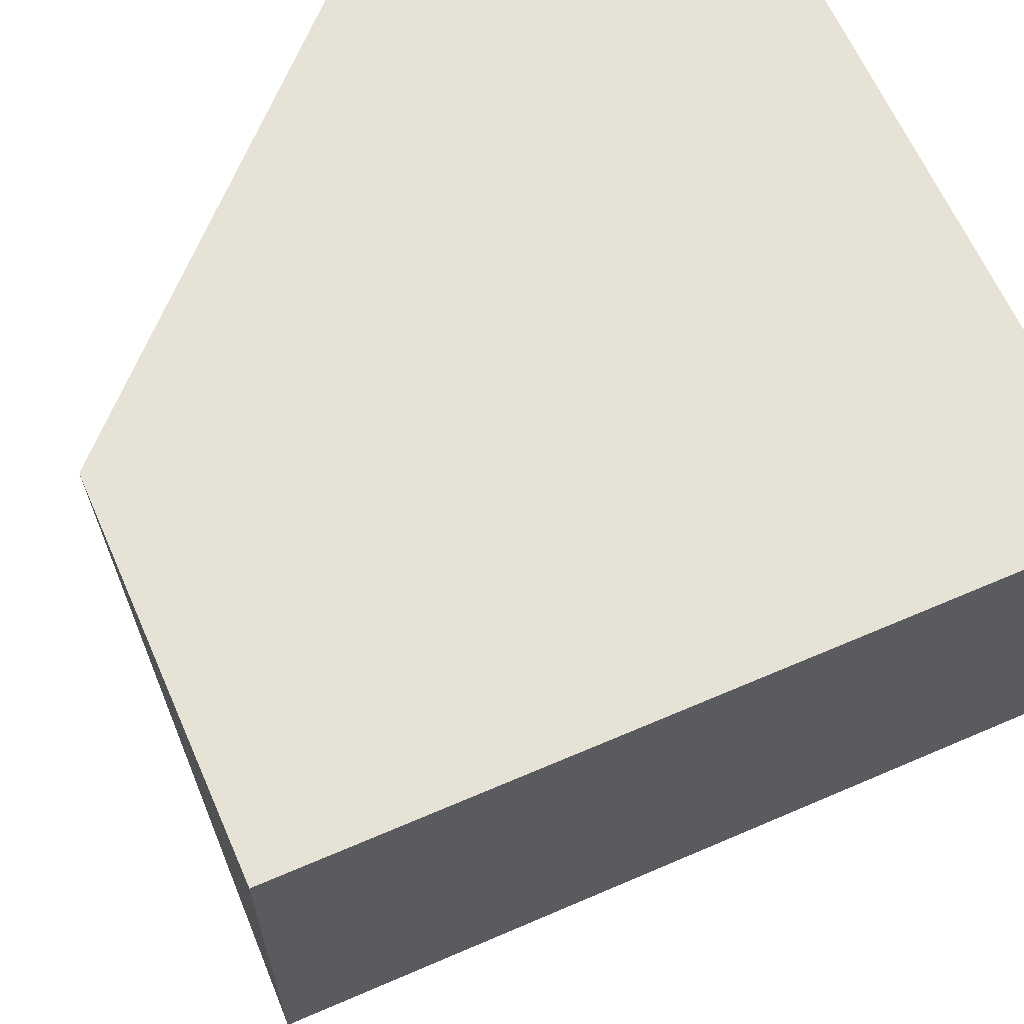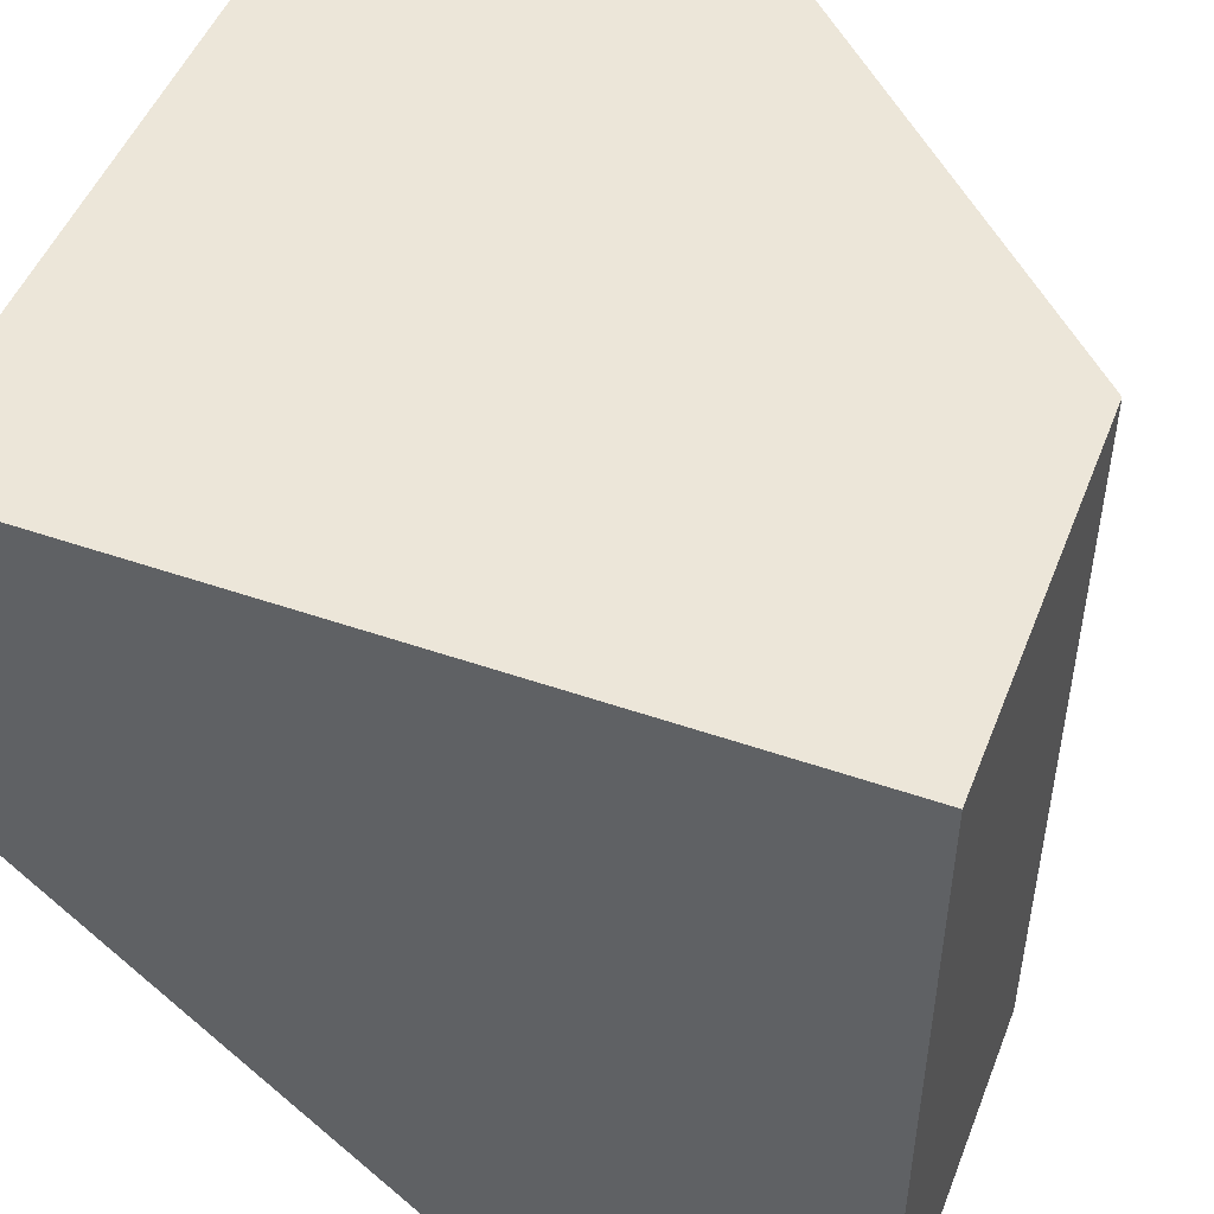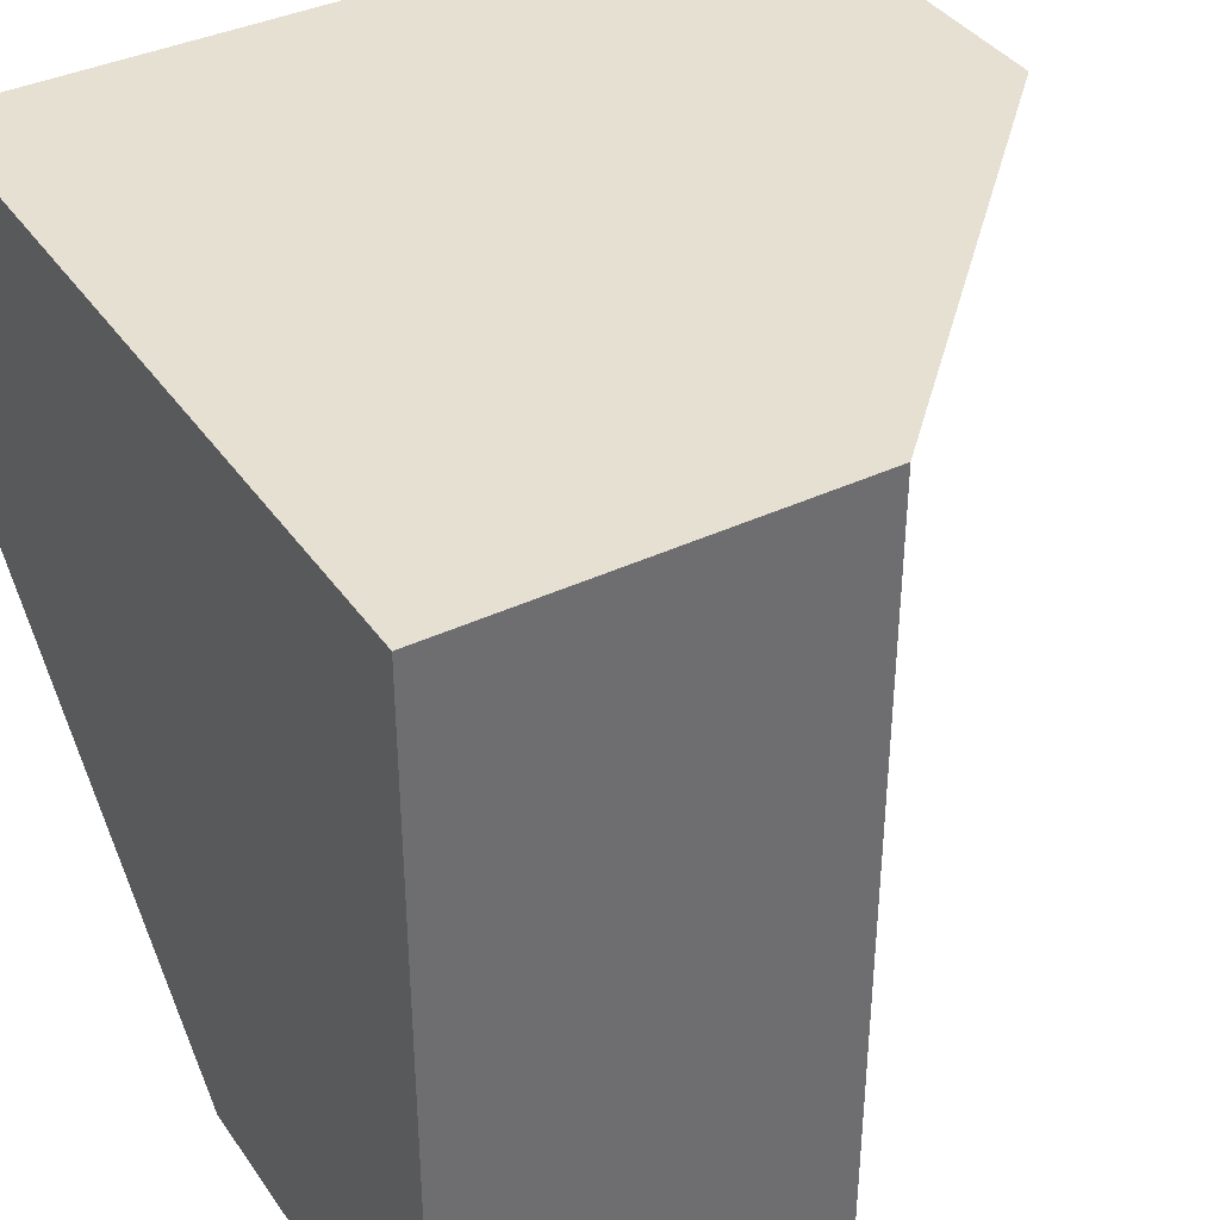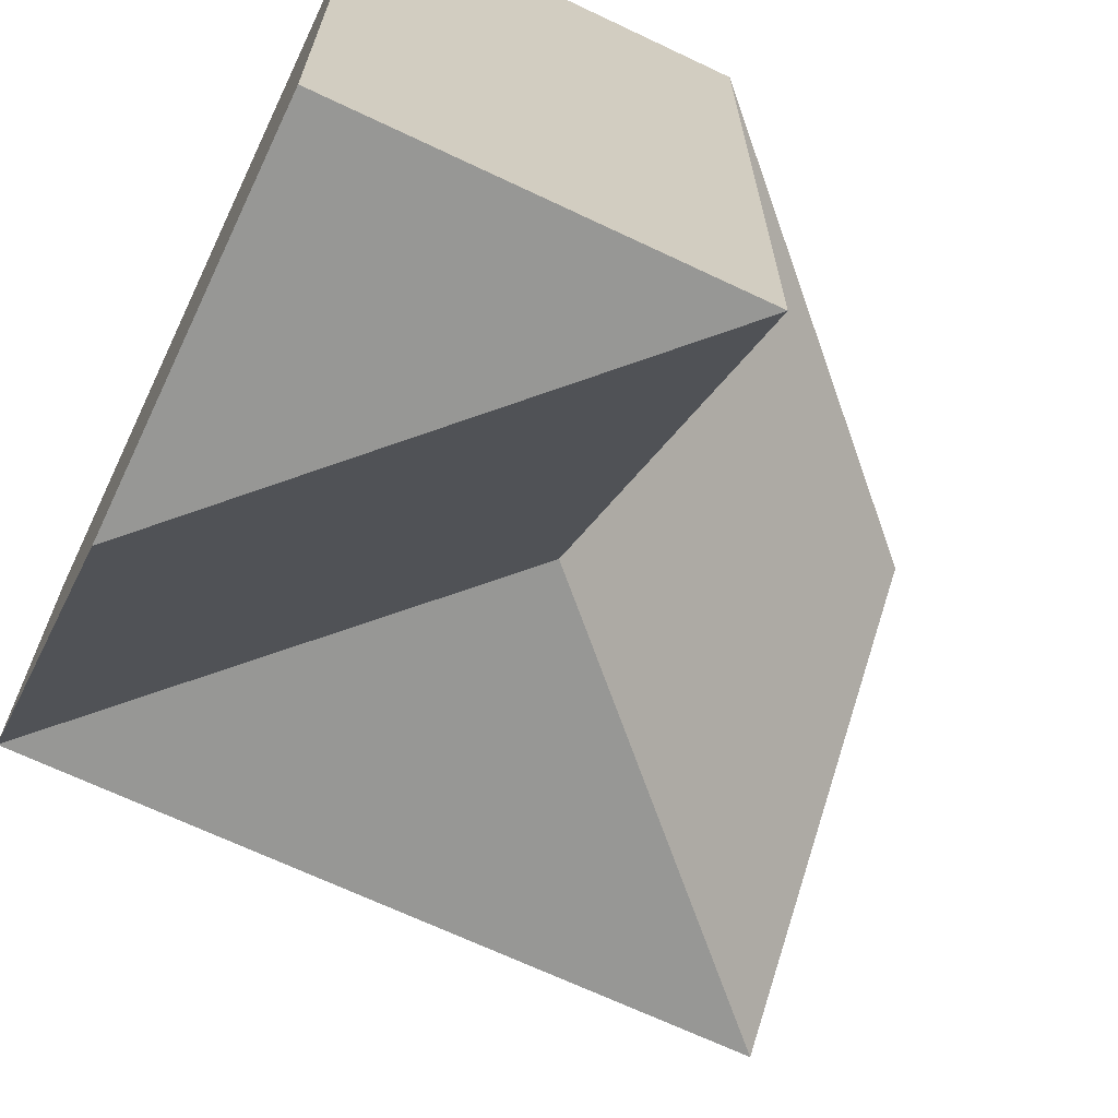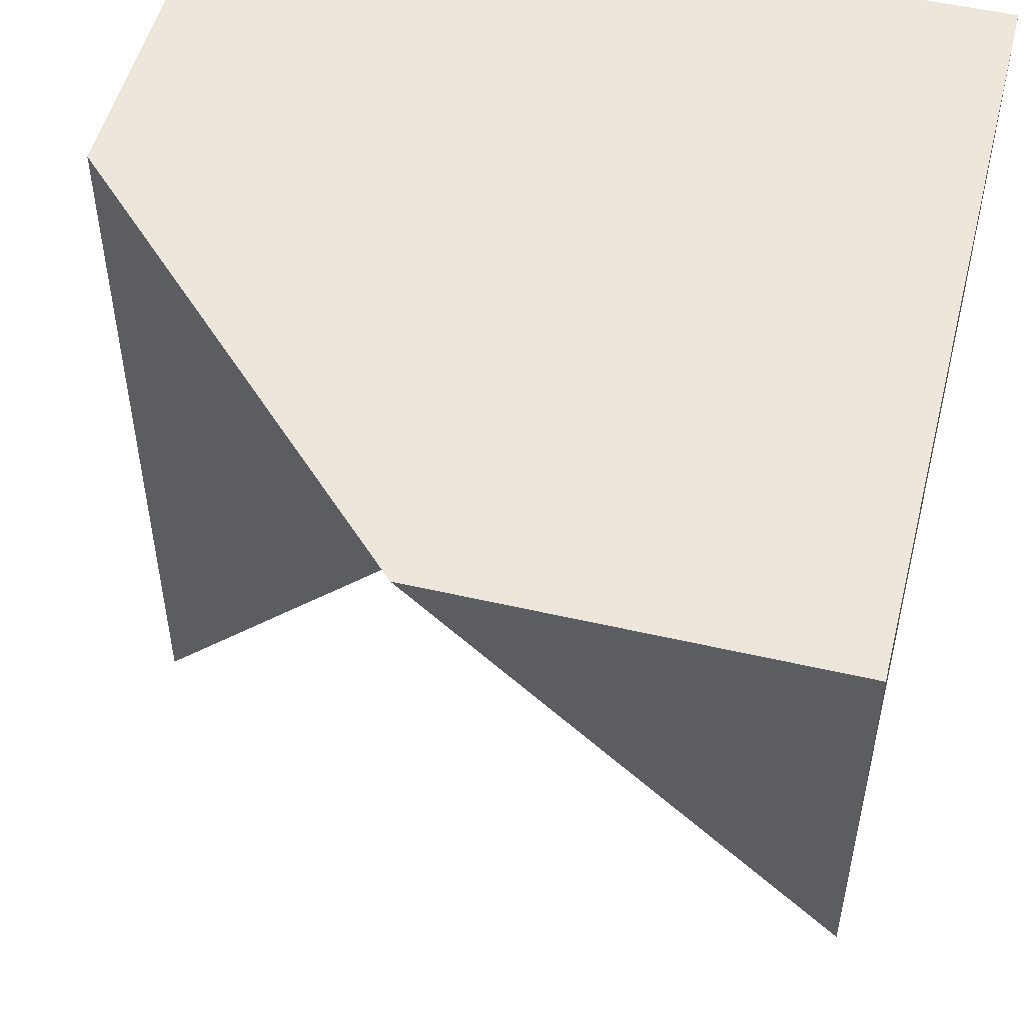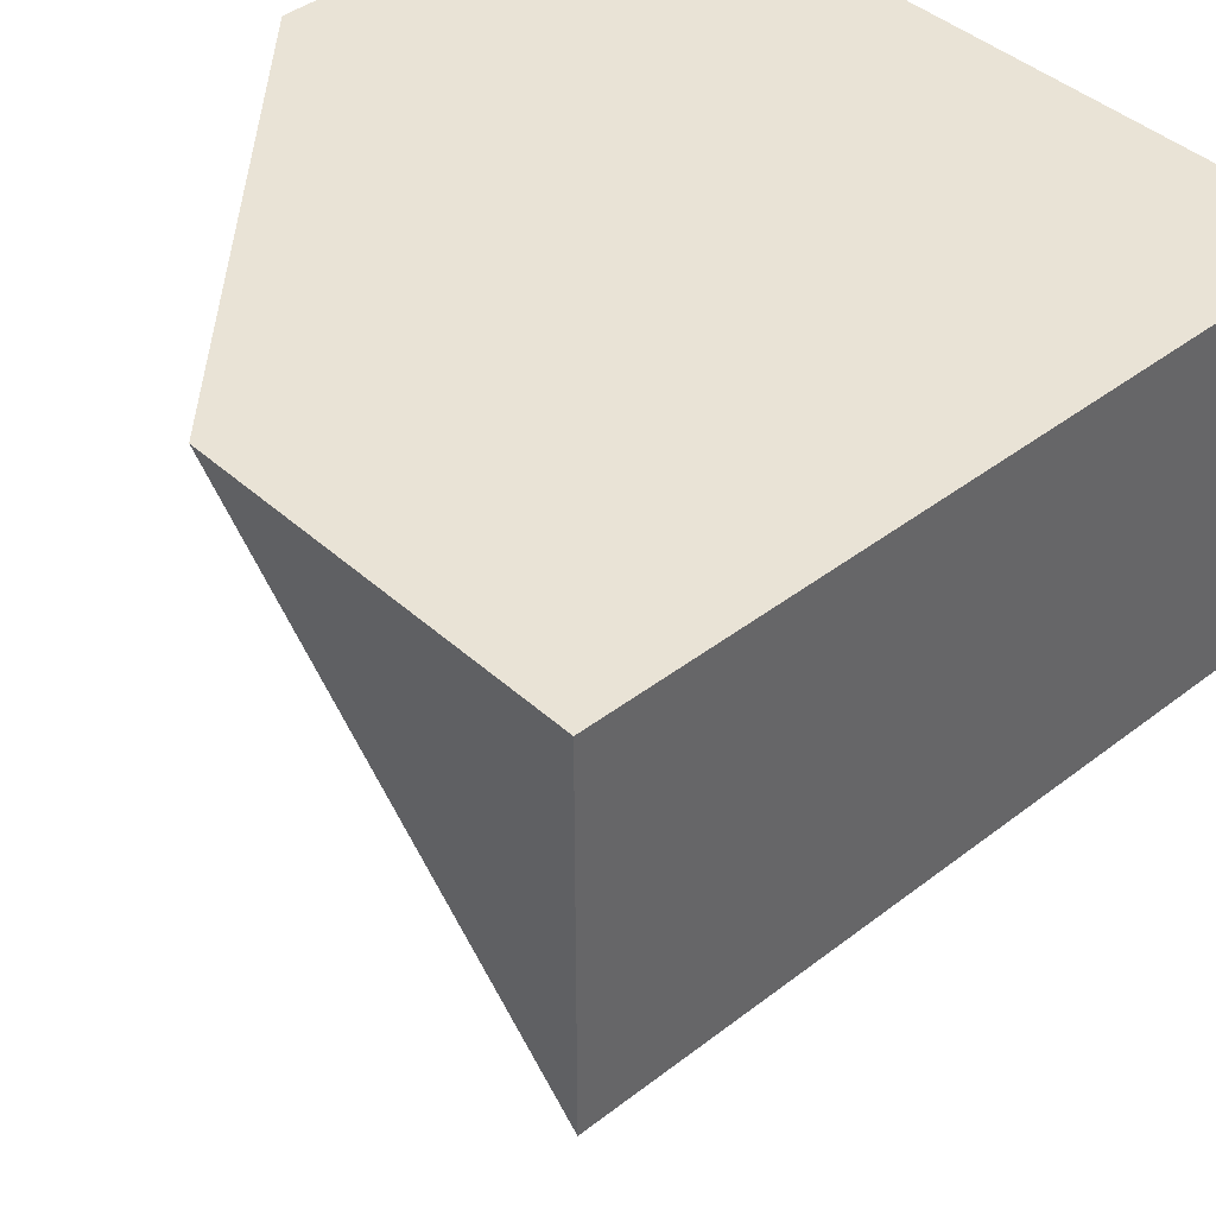
<metadata>
{"format":"obj","ext":"obj","renderer":"f3d","projection":"perspective","resolution":1024,"background":"white","views":[{"elev":63.8,"azim":66.4,"up":"+Z"},{"elev":49.3,"azim":-159.0,"up":"+Z"},{"elev":38.3,"azim":-120.9,"up":"+Z"},{"elev":-68.1,"azim":-115.4,"up":"+Z"},{"elev":51.6,"azim":-165.9,"up":"+Y"},{"elev":42.0,"azim":-132.8,"up":"+Y"}]}
</metadata>
<code>
o MC4_6
v 34 0 40
v 32 2 40
v 36 0 38
v 34 2 38
v 36 0 38
v 34 2 38
v 36 4 38
v 34 2 38
v 36 4 38
v 34 2 38
v 34 4 36
v 32 2 36
v 32 2 36
v 32 2 40
v 34 2 38
v 32 2 40
v 32 4 36
v 32 2 36
v 32 4 40
v 32 2 40
v 36 0 40
v 36 0 38
v 36 4 40
v 36 4 38
v 34 0 40
v 32 2 40
v 32 4 40
v 36 4 40
v 36 0 40
v 32 4 36
v 32 2 36
v 34 4 36
v 32 2 36
v 36 0 40
v 36 0 38
v 34 0 40
v 36 0 38
v 34 4 36
v 36 4 38
v 32 4 40
v 32 4 36
v 36 4 40
f 2 4 3 1
f 6 7 5
f 10 12 11 9
f 14 13 15
f 18 20 19 17
f 22 24 23 21
f 28 27 26
f 29 28 25
f 26 25 28
f 31 30 32
f 35 34 36
f 38 41 40
f 40 42 39
f 38 40 39

</code>
